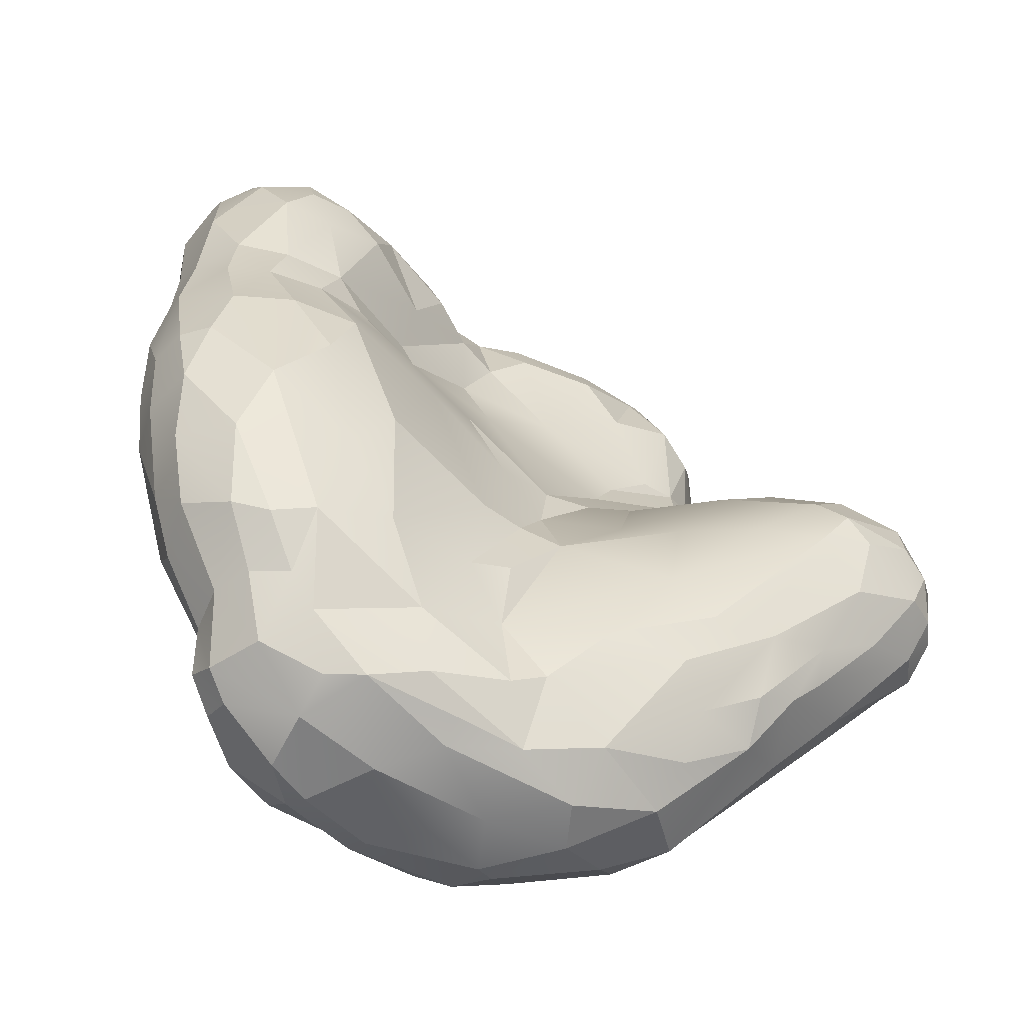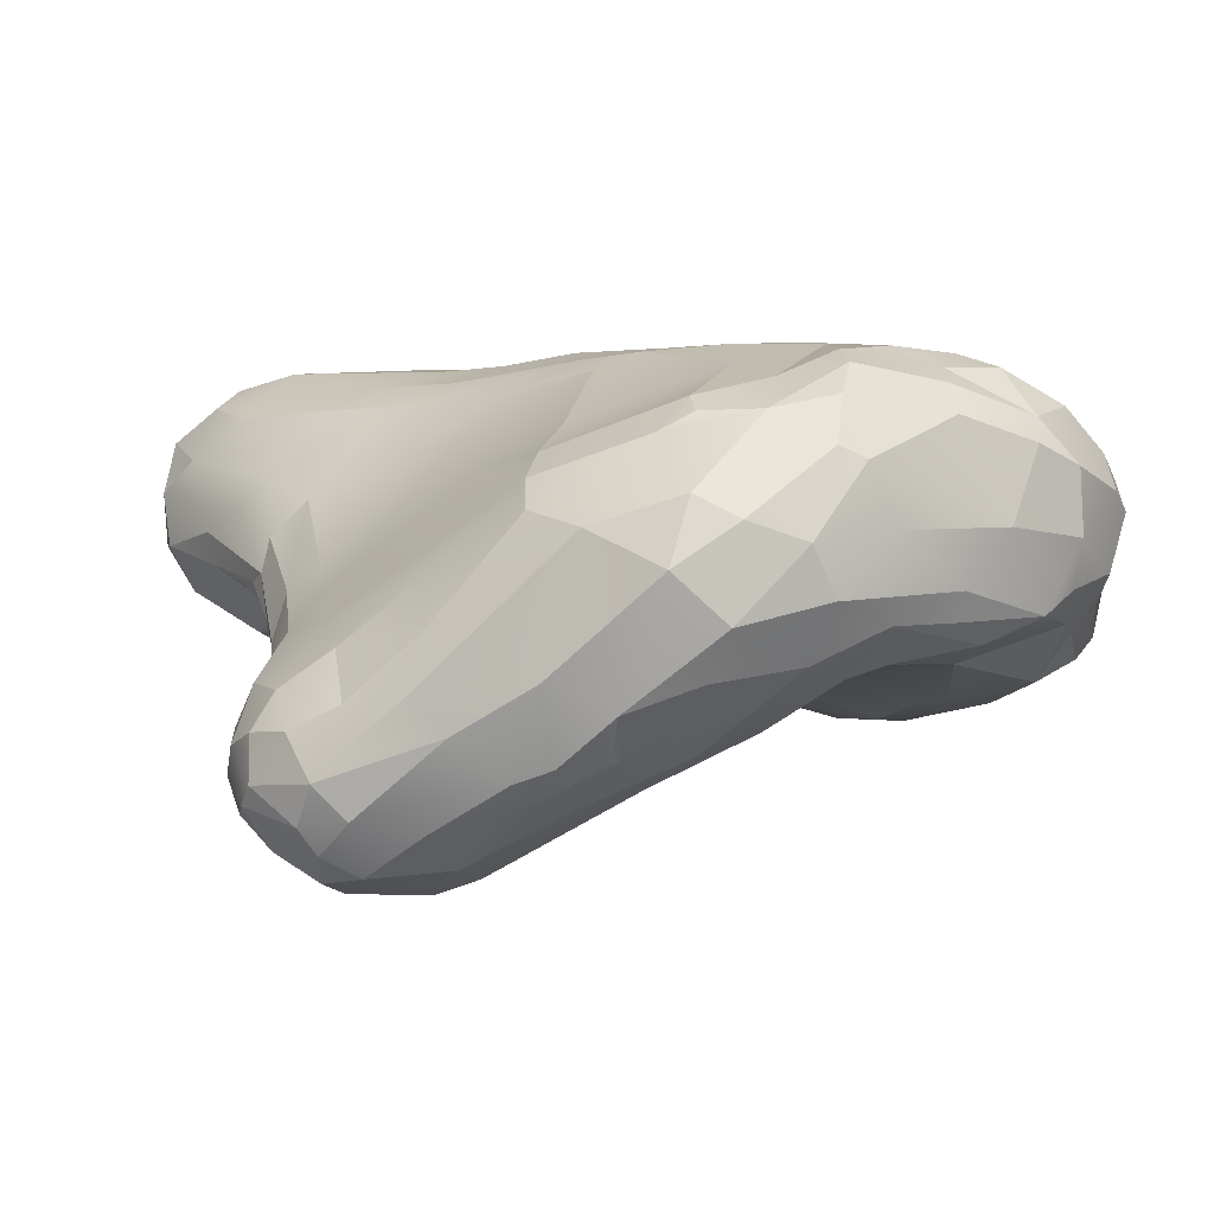
<metadata>
{"format":"obj","ext":"obj","renderer":"f3d","projection":"perspective","resolution":1024,"background":"white","views":[{"elev":-60.4,"azim":-31.6,"up":"+Z"},{"elev":1.9,"azim":147.3,"up":"+Y"}]}
</metadata>
<code>
o HandPalm2FingerRight.001
v 0.3484 0.8439 -0.5402
v -0.069 0.1566 0.9651
v 0.8841 0.1391 0.4981
v 0.3996 0.8313 -0.3261
v 0.1912 0.8055 0.1441
v 0.4559 0.7963 -0.4718
v 0.5395 0.7827 0.1177
v 0.3857 0.8346 0.1021
v 0.7877 0.7114 0.4298
v 0.577 0.704 -1.091
v 0.6577 0.6494 -0.6485
v 0.9099 0.6944 0.6974
v 0.608 0.6644 -1.16
v 0.8949 0.5066 -0.8539
v 1.036 0.2336 0.3712
v 0.07355 0.03076 -1.065
v 1.08 0.2139 0.06625
v 0.9635 0.5214 0.4308
v 0.9708 0.1248 0.3473
v -0.07121 -0.0024 -0.008788
v 0.745 0.6715 0.2238
v 1.044 0.2587 0.2996
v 0.7641 0.5777 -0.003889
v -0.4007 -0.1445 -0.5761
v -0.8018 -0.08427 0.2573
v 1.04 0.2716 -0.05459
v 0.4163 0.2165 -1.462
v 1.145 0.144 -0.8019
v 1.078 0.2697 -0.6843
v 1.022 -0.447 -0.7424
v 0.4914 -0.2331 -0.8252
v 0.6604 -0.08883 -1.202
v 0.6739 0.02324 -1.304
v 0.8159 -0.1719 -1.114
v 1.009 0.3251 1.009
v 0.6745 0.03996 0.1411
v 0.2322 0.02311 -0.1792
v 0.1057 -0.02296 -0.5729
v 0.1884 0.1237 0.9796
v -0.0299 -0.03691 -0.5786
v 0.2252 -0.05725 -0.6229
v 0.3955 -0.1315 -0.4818
v 0.8044 0.4574 1.218
v 1.03 -0.5258 -0.5724
v -0.2495 0.0727 0.3265
v 0.08 0.1278 0.7172
v 1.378 -0.2234 -0.6619
v 0.619 -0.2533 -0.9575
v -0.01843 0.1364 0.5005
v 0.3509 -0.1159 -1.076
v 0.6781 0.085 0.408
v 0.8027 -0.3736 -0.8095
v 0.4733 0.1134 1.052
v 1.141 -0.3482 -0.8033
v 1.359 -0.4111 -0.4152
v 1.103 -0.3805 -0.1234
v 0.7606 -0.2066 -0.0667
v -0.4882 0.7385 -0.7343
v 1.094 -0.04629 0.08926
v 0.8807 -0.4909 -0.6179
v 1.008 -0.4731 -0.2688
v 0.9884 -0.08633 0.1133
v 0.7095 -0.4017 -0.5873
v 1.359 -0.01078 -0.4382
v 0.6881 -0.3079 -0.2878
v -1.069 0.2519 -0.103
v 1.018 -0.2224 -0.02129
v 1.328 -0.3824 -0.2681
v -0.9733 -0.03416 -0.383
v 0.8487 -0.3358 -0.1636
v 1.302 -0.3164 -0.715
v 1.155 -0.1433 -0.009987
v 1.412 -0.323 -0.3405
v 1.348 -0.1208 -0.1804
v 1.397 -0.1035 -0.5661
v 1.448 -0.2394 -0.4681
v 1.159 0.1144 -0.09852
v 1.425 -0.1126 -0.4288
v 1.428 -0.1531 -0.3251
v 1.338 -0.002498 -0.2704
v -0.3538 0.801 -0.4295
v -0.4305 -0.0485 0.8584
v 1.183 0.1512 -0.3344
v 1.198 -0.002017 -0.8327
v 1.382 -0.3357 -0.5969
v 0.3058 0.1139 0.4922
v 1.442 -0.2937 -0.4127
v 0.9491 -0.5385 -0.5048
v -0.491 0.7905 -0.4518
v -0.08578 0.6875 0.2927
v 1.228 -0.4641 -0.6442
v 1.316 -0.1453 -0.7103
v 1.292 -0.03574 -0.6618
v 1.391 -0.2355 -0.2247
v 1.329 -0.408 -0.6075
v 1.188 -0.5078 -0.3342
v 0.2368 0.7867 -1.275
v 0.06109 0.1062 0.3088
v 0.05224 0.1643 0.9581
v -0.3334 -0.05296 -0.962
v -0.3068 0.05013 0.3623
v -0.8637 0.2137 -0.9652
v -0.04599 0.1003 0.7613
v -0.6689 0.4318 -1.163
v -0.9472 0.1433 -0.7541
v 0.9254 0.5572 1.127
v 0.4817 0.6698 -1.277
v 0.3199 0.7066 -1.356
v -0.6429 0.1811 -1.187
v -0.691 0.2896 -1.179
v 0.3732 0.753 -1.16
v 0.01479 0.839 -1.155
v -0.4602 0.7192 -1.166
v -0.2423 0.7878 -1.269
v -0.6326 0.5101 -1.267
v -0.3617 0.3607 -1.448
v -0.5474 0.2691 -1.343
v -0.1773 0.04013 -1.173
v -0.11 0.0976 -1.363
v -0.1107 0.3887 -1.472
v -0.1901 0.8255 -1.157
v -0.2144 0.5944 -1.448
v -0.5377 0.4781 -1.375
v -0.0541 0.7811 -1.274
v 0.001685 0.74 -1.36
v -0.2651 0.167 -1.416
v -0.365 0.231 -1.409
v 1.082 0.2249 -0.1661
v 1.316 -0.3104 -0.1672
v 0.472 0.09227 0.1222
v 0.05966 0.000968 -0.2162
v 0.4931 -0.0591 -0.1666
v 1.004 -0.2212 -0.9691
v -0.9394 -0.07163 -0.1911
v 0.01983 0.2352 -1.45
v 0.01478 0.1571 -1.416
v 0.427 0.06017 -1.368
v 1.295 -0.2467 -0.1129
v 0.2188 0.1531 -1.421
v -0.616 0.4253 -1.327
v -0.5454 0.1118 -1.201
v -0.4564 0.1388 -1.283
v -0.9122 0.3158 -0.8266
v 0.8491 -0.05035 -1.196
v -0.6654 0.03502 -1.087
v -0.1107 0.4895 1.023
v 0.2147 0.01842 -1.236
v 0.1184 0.05372 -1.288
v 0.06791 -0.02749 -0.8438
v -0.5162 -0.1117 -0.7563
v -0.05779 -0.01198 -0.9007
v -0.4352 -0.09842 0.01171
v -0.816 0.3761 -0.9892
v -0.576 -0.1741 -0.1682
v -0.2547 -0.08867 -0.162
v -0.7838 -0.1129 -0.6051
v -0.3621 0.7865 -0.7386
v -0.4318 0.7216 -0.9968
v -0.6453 -0.1711 -0.39
v -0.6861 0.2486 1.139
v -0.7732 -0.08711 0.8642
v -0.8054 0.4805 -0.8478
v -0.7754 -0.1517 -0.1845
v -0.5174 -0.06429 0.1788
v -0.6774 -0.1018 0.1062
v 0.7817 0.06747 0.2938
v 0.3846 0.01469 -0.1336
v -0.2887 0.001521 0.5761
v -0.7761 0.5968 0.8008
v -0.1802 0.02796 0.8068
v -0.6138 -0.09106 0.2867
v -0.5093 -0.1109 0.6514
v -0.3964 0.1084 1.062
v -0.9483 -0.01703 0.2946
v -1.036 0.05057 -0.356
v -0.4114 0.6924 -1.322
v -0.2695 0.7809 -1.027
v -0.0943 0.7534 -0.2228
v 1.273 -0.487 -0.5116
v 1.143 -0.1071 -0.9118
v 0.9966 0.02578 -1.091
v 0.9314 -0.1821 -1.052
v 0.8037 -0.289 -0.9546
v 0.8806 -0.4913 -0.4166
v 1.183 -0.5227 -0.4653
v 0.194 0.08216 0.8334
v 0.522 -0.2547 -0.5558
v 0.2006 0.01011 -0.3877
v 0.9738 -0.3049 -0.907
v 0.5677 -0.1642 -1.108
v 0.8997 0.3891 -1.116
v 1.026 0.3269 -0.5784
v 0.807 0.5725 -0.7696
v 0.7008 0.6121 -1.124
v 0.6605 0.1569 -1.387
v 0.6333 0.4068 -1.393
v 0.3789 0.5822 -1.415
v 0.4838 0.3529 -1.457
v 0.3151 0.5481 -1.451
v 0.2376 0.3813 -1.47
v 0.1291 0.5009 -1.46
v 1.142 -0.4332 -0.1941
v 0.8205 0.7194 1.086
v 1.002 0.01537 0.2067
v -0.9609 -0.00624 0.1147
v -1.057 0.1703 -0.3382
v -1.037 0.3025 -0.3537
v -0.9613 0.4281 0.5296
v -0.6802 0.7126 -0.01176
v -0.6884 0.6556 -0.3741
v -0.7274 0.5898 -0.5016
v -0.226 0.8035 -0.6354
v -0.6101 0.6273 -0.7986
v 0.3659 0.8427 0.486
v 0.4587 0.8256 0.3104
v 0.6424 0.7234 0.1192
v 0.9233 0.4589 0.253
v -0.8324 0.5698 -3.8e-05
v 0.07755 0.8518 -0.9748
v 0.1968 0.8636 -0.4367
v 0.0328 0.7426 0.115
v -0.006038 0.8194 -0.542
v 0.3441 0.7966 -0.9409
v 0.7136 0.6045 -0.1793
v 0.1984 0.8222 -1.179
v 0.797 0.5348 -0.4819
v 0.6476 0.7774 0.4059
v 0.1673 0.8487 -0.2162
v 0.4282 0.7849 1.028
v 0.6999 0.832 0.7866
v 0.5911 0.6687 1.181
v 0.1008 0.8613 -0.8052
v 0.2394 0.8555 -0.7516
v 0.5275 0.8392 0.9319
v 0.6324 0.7843 1.067
v 0.2372 0.7372 0.9636
v -0.06865 0.3023 1.097
v 0.07792 0.2722 1.099
v -0.124 0.226 1.063
v 0.6039 0.5468 1.232
v 0.1796 0.3941 1.162
v -0.2036 0.5795 0.7721
v -0.005439 0.5825 0.9334
v -0.1933 0.526 0.9377
v -0.04111 0.6188 0.7472
v -0.2453 0.7012 0.1234
v -0.3492 0.391 1.09
v -0.2783 0.6229 0.5244
v -0.515 0.7723 0.1777
v 0.1445 0.7647 0.3767
v 0.3158 0.83 0.1806
v -0.602 0.5342 1.019
v 0.6938 0.1146 1.038
v -0.2174 0.05418 0.9417
v 0.9822 0.4453 1.087
v 0.02876 0.5024 1.09
v 1.172 0.0337 -0.03071
v 1.011 0.3563 0.3126
v 1.119 0.07908 0.08125
v -0.5671 0.7715 -0.1893
v -1.019 0.2222 -0.5408
v -0.9555 0.444 -0.341
v -1.045 0.2328 0.1751
v -0.7265 0.6938 0.2459
v -0.8517 -0.1154 0.5645
v 1.061 0.3277 0.8737
v -0.71 0.4207 1.105
v 1.049 0.3696 0.6405
v 1.064 0.13 0.2217
v 1.01 0.2243 0.4813
v -0.9084 0.5335 0.7046
v -0.5145 0.7864 -0.01827
v 1.061 0.4807 0.9149
v -0.6845 0.6057 0.8768
v 0.4368 0.2611 1.16
v -0.7808 0.06918 1.06
v -0.8758 0.4891 0.9539
v 0.3478 0.5263 1.196
v -0.6 0.6762 0.5212
v -0.6191 -0.004532 0.9945
v 0.7472 0.2789 1.174
v 0.8841 0.2694 1.114
v -0.772 -0.1294 0.7106
v -0.9271 -0.04845 0.7456
v -0.8406 0.5696 0.5844
v 1.031 0.277 0.6348
v 0.968 0.1939 0.9086
v -0.9217 0.06641 0.9882
v 0.547 0.04309 0.6646
v 0.6311 0.07031 0.9227
v 0.7915 0.09509 0.4363
v 0.5501 0.1085 0.2835
v -1.051 0.2669 0.7335
v -0.8364 0.2211 1.111
v -1.032 0.04915 0.5197
v 0.7469 0.03334 0.7599
v -0.8162 0.4005 1.097
v -1.008 0.1963 0.9515
v -1.038 0.2425 0.4092
v -0.947 0.2536 1.05
v 0.5699 0.7321 -0.1597
v 0.3221 0.8596 -0.1699
v -0.05675 0.4127 1.093
v -0.4641 0.5971 0.9042
v -0.5439 0.5738 -1.323
v -0.1895 0.7338 -0.1623
v -0.9831 0.3624 -0.5366
v -1.015 0.09163 0.7899
v -0.6982 -0.1361 0.5331
v -0.2735 0.4769 1.038
v -0.5976 0.5526 -1.061
v 0.8627 0.08062 0.6984
v -0.2983 0.3076 1.104
v -0.3475 0.5396 -1.449
v -0.8265 -0.005751 -0.8049
v -1.029 0.1171 0.2663
v 1.019 0.4313 0.4944
v 0.7032 0.7041 1.152
v -0.7799 0.6271 0.4274
v -0.9947 0.4057 -0.04382
v 0.2831 0.8083 0.8105
v -1.061 0.08972 -0.04009
v 0.9101 0.728 0.8778
v 0.4236 0.03096 0.8091
v -0.9991 0.4209 0.7942
v -0.2413 0.6607 -1.41
v 0.01147 0.6609 -1.414
v -0.847 -0.07766 0.08627
v 0.7902 0.7877 0.9703
v -0.9921 0.05093 -0.5687
v 0.7126 0.4694 -1.294
v 0.8561 -0.01068 0.1855
v -0.5166 0.6787 0.5273
v 0.9456 0.4298 -0.9394
v -0.472 0.6421 0.7734
v 0.7671 0.607 1.194
v 1.243 0.09362 -0.5313
v 1.016 0.577 0.8115
v -0.5524 -0.02352 -1.056
v -0.9814 0.3894 0.2884
v 0.3348 0.6379 1.142
v 0.7963 0.2914 -1.326
v -0.6357 -0.131 0.7349
v 0.5362 0.3962 1.23
v 0.9721 0.6291 1.029
v -0.7625 0.08955 -1.048
f 48 60 31
f 50 16 147
f 148 147 16
f 147 190 50
f 147 148 139
f 166 291 292
f 98 45 20
f 130 167 36
f 132 65 57
f 167 42 132
f 16 149 151
f 131 155 40
f 40 38 188
f 36 166 130
f 20 152 155
f 41 42 188
f 188 167 37
f 150 100 24
f 118 16 151
f 41 149 16
f 63 187 31
f 42 167 188
f 132 57 36
f 292 51 86
f 57 332 36
f 36 167 132
f 137 190 147
f 100 40 24
f 149 41 38
f 136 139 119
f 32 190 137
f 148 118 119
f 119 118 142
f 31 41 16
f 37 131 188
f 328 165 25
f 148 16 118
f 130 98 37
f 141 142 339
f 20 45 152
f 24 155 154
f 188 131 40
f 16 50 31
f 65 42 187
f 139 137 147
f 134 69 156
f 246 249 248
f 119 142 126
f 332 166 36
f 49 86 46
f 152 164 165
f 171 164 101
f 48 31 50
f 50 190 48
f 149 38 151
f 41 188 38
f 166 332 19
f 152 45 164
f 165 328 154
f 246 90 306
f 130 166 292
f 100 151 40
f 289 51 296
f 103 168 101
f 49 103 101
f 130 292 98
f 49 101 45
f 20 37 98
f 132 42 65
f 31 187 41
f 42 41 187
f 20 155 131
f 45 98 49
f 154 152 165
f 194 13 10
f 96 55 68
f 83 337 29
f 302 8 7
f 257 72 74
f 8 215 7
f 94 74 138
f 228 5 251
f 6 4 301
f 216 4 7
f 7 215 227
f 9 216 227
f 216 301 4
f 110 109 346
f 107 197 108
f 226 193 11
f 17 217 258
f 257 74 80
f 228 220 222
f 6 11 1
f 189 34 182
f 216 7 227
f 194 14 334
f 11 223 1
f 11 193 223
f 11 6 226
f 14 226 192
f 339 118 100
f 15 286 270
f 21 216 9
f 317 258 18
f 268 286 22
f 259 17 22
f 258 22 17
f 26 128 224
f 17 128 26
f 17 26 217
f 217 26 224
f 217 224 23
f 6 301 224
f 14 193 226
f 14 29 334
f 28 334 29
f 14 192 29
f 83 128 77
f 192 83 29
f 270 3 19
f 87 55 85
f 182 133 189
f 17 259 257
f 62 59 204
f 130 37 167
f 96 202 61
f 17 257 77
f 38 40 151
f 64 78 75
f 144 34 32
f 22 269 259
f 60 44 88
f 88 44 185
f 189 54 30
f 30 91 44
f 55 96 179
f 102 143 153
f 71 91 54
f 56 202 129
f 75 47 92
f 91 185 44
f 110 102 153
f 30 52 183
f 22 317 268
f 226 6 224
f 93 337 75
f 70 56 57
f 22 286 15
f 22 258 317
f 14 194 10
f 31 60 63
f 346 109 145
f 91 30 54
f 72 59 62
f 67 57 56
f 61 70 184
f 187 63 184
f 63 60 88
f 65 70 57
f 70 65 184
f 183 52 48
f 56 129 138
f 56 61 202
f 72 67 56
f 60 30 44
f 61 88 96
f 68 129 202
f 56 138 72
f 138 129 94
f 70 61 56
f 96 88 185
f 63 88 184
f 95 71 85
f 55 95 85
f 75 92 93
f 55 179 95
f 71 180 47
f 92 180 84
f 92 28 93
f 79 78 80
f 75 78 76
f 78 64 80
f 95 91 71
f 55 87 73
f 28 337 93
f 55 73 68
f 29 337 28
f 76 85 47
f 73 94 129
f 75 76 47
f 73 129 68
f 74 94 79
f 76 78 79
f 183 34 189
f 9 12 18
f 71 133 180
f 92 84 28
f 80 74 79
f 47 180 92
f 80 83 77
f 177 219 121
f 23 216 21
f 177 121 158
f 21 217 23
f 104 140 110
f 145 315 346
f 226 128 192
f 105 102 346
f 162 211 213
f 162 104 153
f 104 311 115
f 110 140 117
f 109 110 117
f 128 83 192
f 302 251 8
f 346 315 105
f 153 143 162
f 223 10 111
f 110 153 104
f 220 228 302
f 223 233 1
f 201 199 200
f 199 198 200
f 13 107 10
f 158 113 311
f 10 107 111
f 9 18 21
f 97 107 108
f 15 19 269
f 62 67 72
f 80 77 257
f 220 4 1
f 4 6 1
f 337 83 64
f 302 4 220
f 73 87 94
f 96 185 179
f 91 179 185
f 88 61 184
f 179 91 95
f 34 183 32
f 100 118 151
f 32 183 190
f 339 156 315
f 176 326 314
f 20 131 37
f 97 111 107
f 197 198 199
f 224 128 226
f 223 193 10
f 102 105 143
f 330 105 315
f 184 65 187
f 232 233 219
f 110 346 102
f 311 104 162
f 30 60 52
f 54 189 133
f 68 202 96
f 144 32 33
f 85 76 87
f 94 87 79
f 47 85 71
f 30 183 189
f 337 64 75
f 71 54 133
f 137 33 32
f 52 60 48
f 138 74 72
f 87 76 79
f 90 221 178
f 14 10 193
f 272 306 81
f 175 322 206
f 176 113 114
f 89 81 212
f 113 158 121
f 168 171 101
f 101 164 45
f 67 62 332
f 69 134 175
f 261 105 330
f 162 143 307
f 134 205 322
f 261 207 307
f 336 106 203
f 261 206 207
f 253 296 287
f 144 182 34
f 181 84 180
f 69 330 156
f 181 180 182
f 174 316 205
f 144 181 182
f 144 33 195
f 183 48 190
f 342 195 196
f 206 322 66
f 144 195 342
f 299 263 316
f 269 204 59
f 210 209 260
f 210 89 58
f 210 58 211
f 262 162 307
f 143 105 261
f 28 191 334
f 330 206 261
f 35 282 287
f 342 331 191
f 208 325 271
f 331 194 191
f 194 334 191
f 13 194 107
f 107 194 331
f 205 328 174
f 209 210 218
f 107 196 197
f 331 196 107
f 196 195 198
f 196 198 197
f 263 66 322
f 326 122 314
f 178 221 228
f 97 125 124
f 5 250 214
f 198 27 200
f 272 81 260
f 272 246 306
f 199 327 108
f 197 199 108
f 246 272 249
f 80 64 83
f 27 139 135
f 125 97 108
f 290 53 324
f 178 306 90
f 265 174 25
f 53 281 275
f 168 82 172
f 69 175 330
f 120 135 126
f 171 168 172
f 309 25 171
f 171 25 165
f 2 254 170
f 170 168 103
f 165 164 171
f 254 82 170
f 318 231 336
f 315 156 330
f 196 331 342
f 145 141 339
f 134 163 328
f 260 81 89
f 24 40 155
f 150 156 339
f 307 207 262
f 163 159 154
f 159 163 156
f 328 163 154
f 255 106 43
f 146 244 310
f 86 98 292
f 303 238 241
f 316 174 295
f 145 339 315
f 301 216 23
f 159 156 150
f 89 157 58
f 211 162 262
f 323 203 345
f 264 279 249
f 120 327 201
f 124 125 326
f 104 115 140
f 127 117 116
f 156 163 134
f 126 136 119
f 126 142 127
f 125 108 327
f 81 178 212
f 120 122 327
f 116 122 120
f 148 119 139
f 136 135 139
f 139 27 137
f 200 135 120
f 314 116 123
f 27 135 200
f 140 116 117
f 116 314 122
f 127 142 117
f 136 126 135
f 326 176 114
f 145 109 141
f 240 43 336
f 182 180 133
f 57 67 332
f 84 181 191
f 159 150 24
f 157 177 158
f 46 86 186
f 181 342 191
f 212 157 89
f 313 173 239
f 222 220 232
f 8 251 215
f 155 152 154
f 328 25 174
f 159 24 154
f 116 120 126
f 118 339 142
f 258 217 18
f 201 327 199
f 109 117 141
f 311 113 115
f 305 314 123
f 224 301 23
f 326 125 327
f 305 115 113
f 318 235 231
f 140 123 116
f 127 116 126
f 326 114 124
f 123 115 305
f 120 201 200
f 222 232 219
f 112 225 124
f 112 124 121
f 114 121 124
f 111 225 219
f 114 113 121
f 12 338 18
f 115 123 140
f 18 338 317
f 305 113 176
f 222 219 157
f 97 124 225
f 219 177 157
f 144 342 181
f 111 97 225
f 222 178 228
f 103 2 170
f 157 158 58
f 203 318 336
f 221 5 228
f 321 243 236
f 161 343 82
f 222 212 178
f 176 314 305
f 214 230 215
f 117 142 141
f 217 21 18
f 291 51 292
f 170 82 168
f 3 312 291
f 230 12 9
f 253 281 53
f 59 72 259
f 323 230 329
f 250 321 214
f 89 210 260
f 173 313 160
f 322 175 134
f 12 230 323
f 323 329 203
f 278 241 344
f 275 238 39
f 266 268 273
f 28 84 191
f 268 266 286
f 39 186 324
f 273 35 266
f 338 12 323
f 203 106 345
f 237 239 238
f 239 237 313
f 309 172 343
f 296 291 312
f 344 238 275
f 238 239 99
f 265 309 283
f 238 99 39
f 291 166 3
f 303 237 238
f 265 25 309
f 288 294 300
f 255 345 106
f 90 248 242
f 290 253 53
f 250 245 321
f 103 46 99
f 324 53 39
f 2 239 254
f 35 287 266
f 146 303 256
f 254 173 280
f 256 243 146
f 253 282 281
f 273 268 317
f 90 246 248
f 306 178 81
f 9 227 230
f 328 205 134
f 333 335 248
f 277 274 169
f 99 2 103
f 169 285 271
f 248 249 333
f 289 324 86
f 254 239 173
f 273 345 255
f 312 287 296
f 322 205 316
f 248 335 242
f 281 344 275
f 281 282 43
f 276 280 173
f 98 86 49
f 280 82 254
f 276 173 160
f 238 344 241
f 263 299 340
f 161 82 280
f 309 171 172
f 336 231 240
f 51 289 86
f 39 99 186
f 286 312 3
f 273 255 35
f 253 290 296
f 103 49 46
f 186 99 46
f 35 255 282
f 285 208 271
f 290 289 296
f 287 312 286
f 265 283 284
f 43 106 336
f 59 259 269
f 277 297 274
f 229 234 321
f 77 128 17
f 19 204 269
f 72 257 259
f 283 309 343
f 286 3 270
f 279 333 249
f 265 295 174
f 210 262 218
f 66 262 207
f 250 221 245
f 288 161 276
f 66 207 206
f 284 288 308
f 265 284 295
f 157 212 222
f 327 122 326
f 339 100 150
f 39 53 275
f 175 206 330
f 263 340 320
f 143 261 307
f 210 211 262
f 289 290 324
f 274 252 304
f 264 218 340
f 251 5 214
f 319 264 340
f 264 260 209
f 264 272 260
f 58 213 211
f 162 213 311
f 158 213 58
f 274 304 335
f 264 249 272
f 158 311 213
f 214 234 230
f 7 4 302
f 219 112 121
f 225 112 219
f 5 221 250
f 228 251 302
f 169 271 277
f 325 208 299
f 235 203 329
f 223 219 233
f 233 220 1
f 111 219 223
f 267 252 297
f 252 274 297
f 232 220 233
f 234 214 321
f 215 251 214
f 215 230 227
f 236 229 321
f 234 229 235
f 203 235 318
f 329 230 234
f 234 235 329
f 229 231 235
f 321 245 243
f 298 293 308
f 90 242 245
f 313 303 247
f 341 278 240
f 237 303 313
f 310 303 146
f 90 245 221
f 244 146 243
f 344 240 278
f 244 245 242
f 247 310 252
f 303 241 256
f 239 2 99
f 278 256 241
f 247 252 267
f 236 256 341
f 229 341 231
f 244 242 304
f 243 245 244
f 278 341 256
f 288 284 161
f 310 244 304
f 252 310 304
f 240 344 43
f 231 341 240
f 341 229 236
f 277 300 297
f 247 303 310
f 242 335 304
f 332 204 19
f 279 274 335
f 288 298 308
f 297 160 267
f 276 160 294
f 247 267 160
f 283 343 161
f 43 344 281
f 297 300 294
f 22 15 269
f 287 282 253
f 204 332 62
f 285 169 319
f 279 169 274
f 294 160 297
f 282 255 43
f 247 160 313
f 263 320 66
f 276 294 288
f 319 279 264
f 333 279 335
f 300 298 288
f 264 209 218
f 286 266 287
f 19 15 270
f 316 263 322
f 279 319 169
f 82 343 172
f 166 19 3
f 262 320 218
f 262 66 320
f 273 317 338
f 277 271 325
f 296 51 291
f 276 161 280
f 325 298 300
f 298 325 293
f 319 208 285
f 340 218 320
f 340 208 319
f 299 208 340
f 293 325 299
f 284 283 161
f 300 277 325
f 299 295 293
f 295 299 316
f 308 293 295
f 308 295 284
f 243 256 236
f 137 27 195
f 338 345 273
f 195 33 137
f 186 86 324
f 195 27 198
f 345 338 323

</code>
